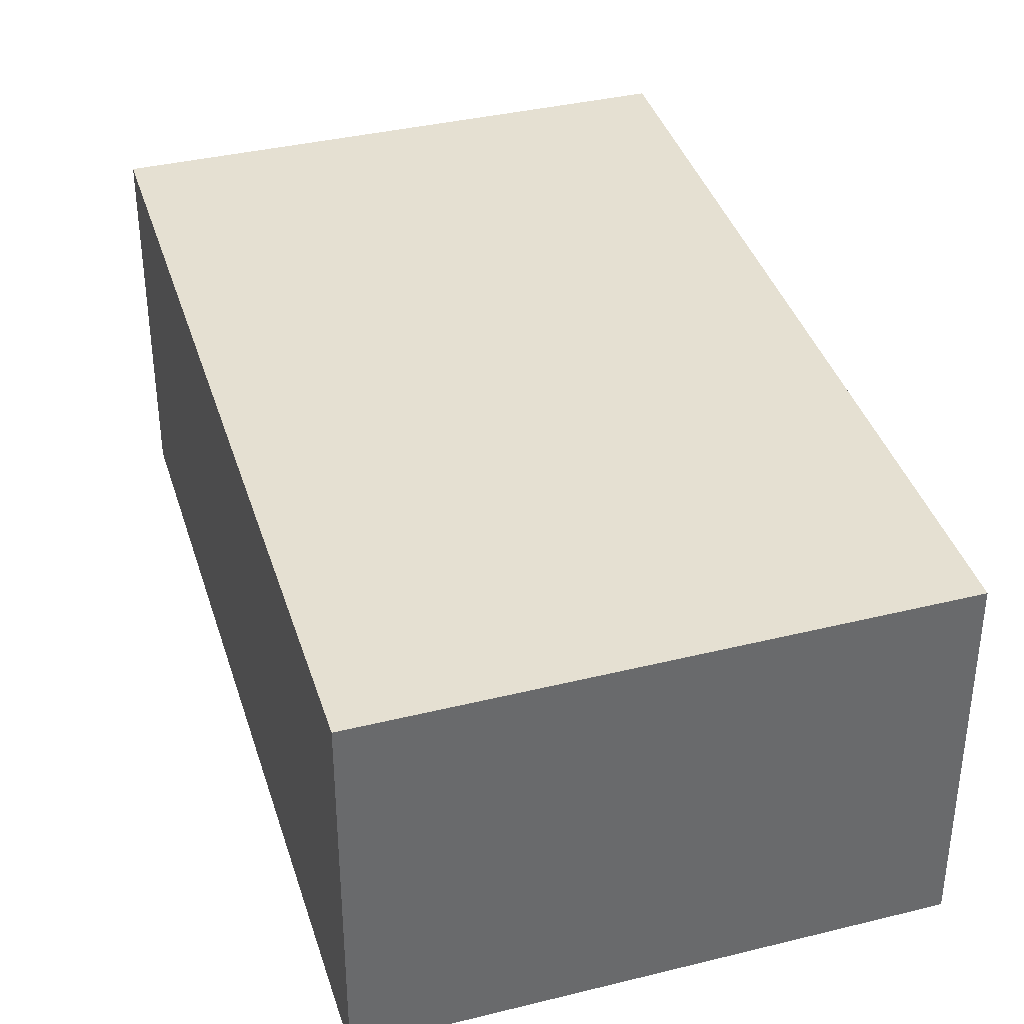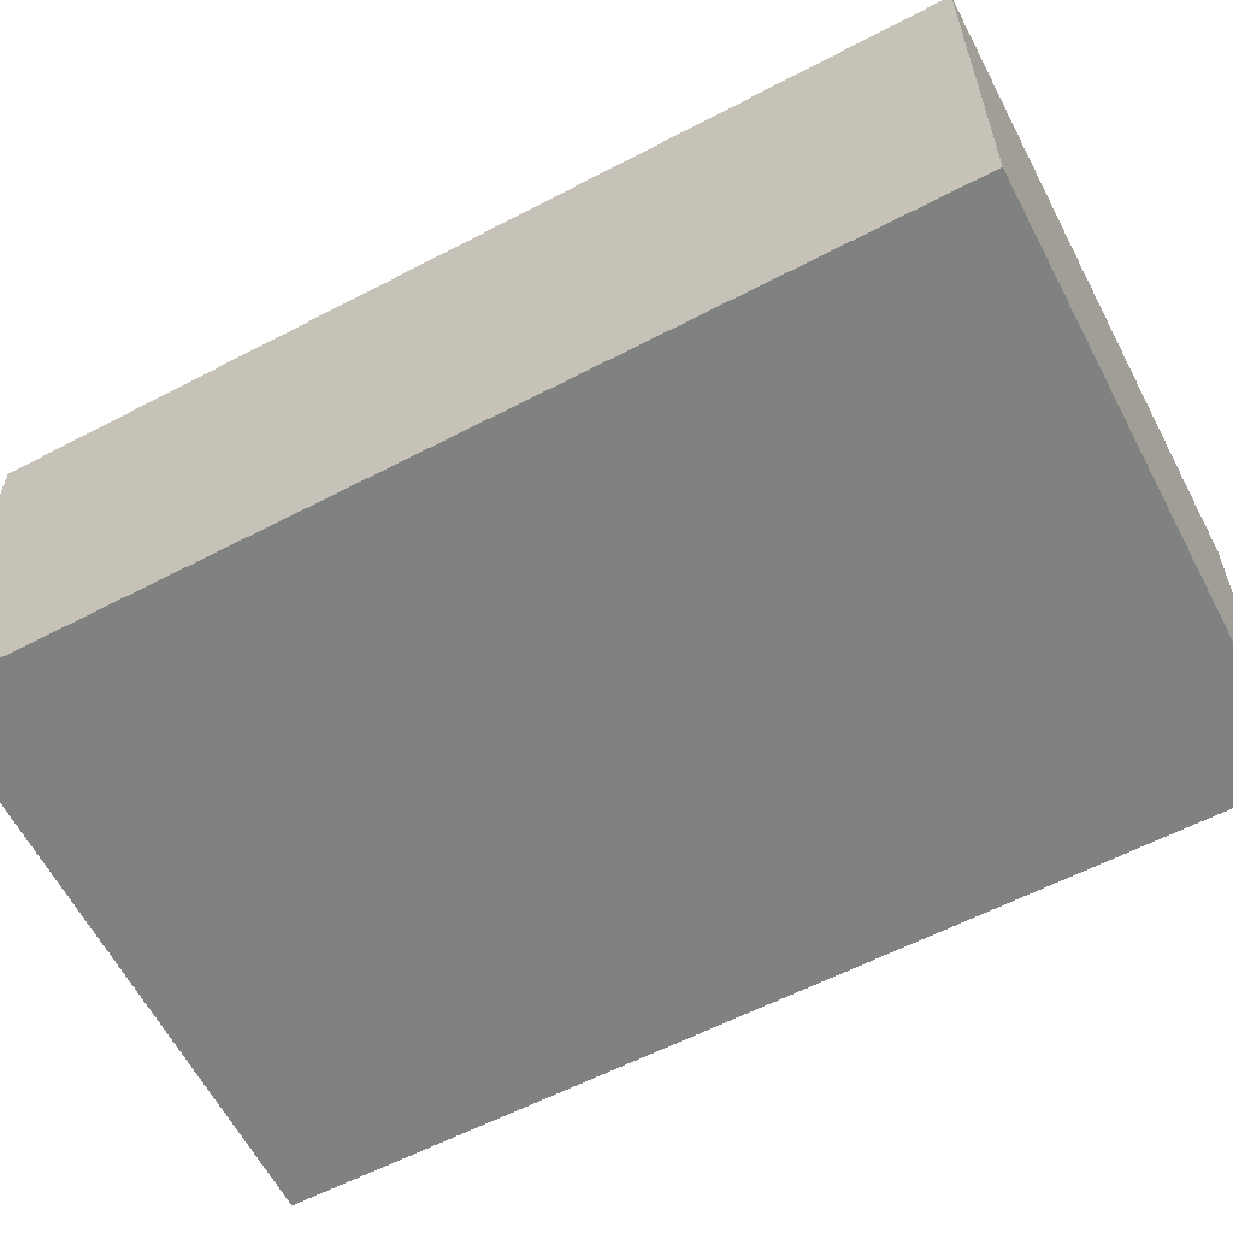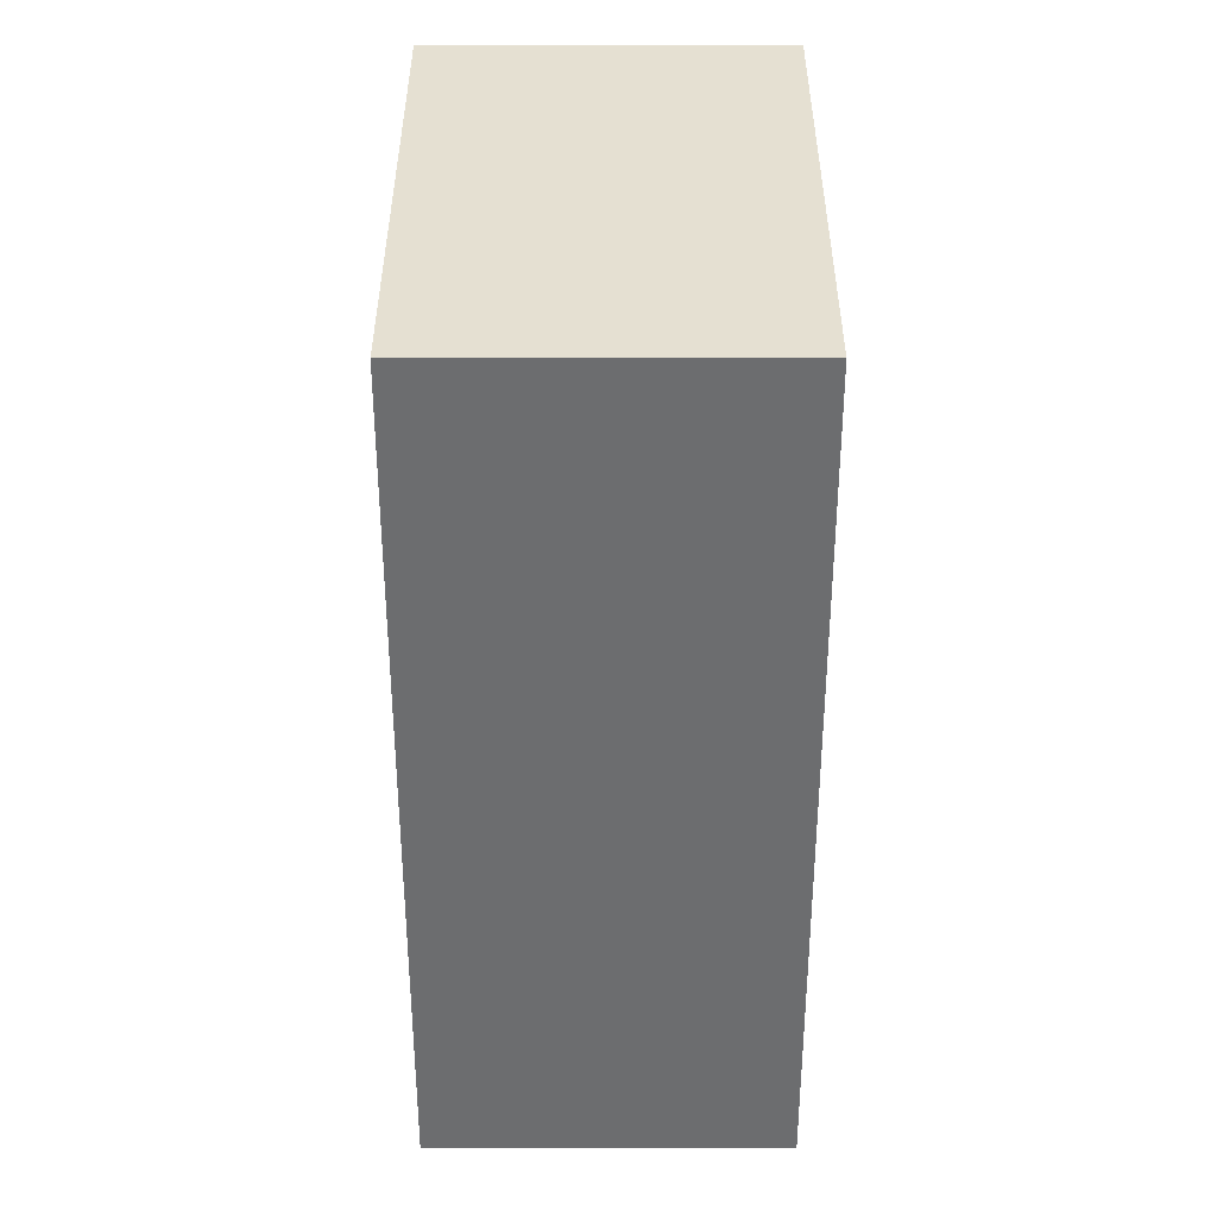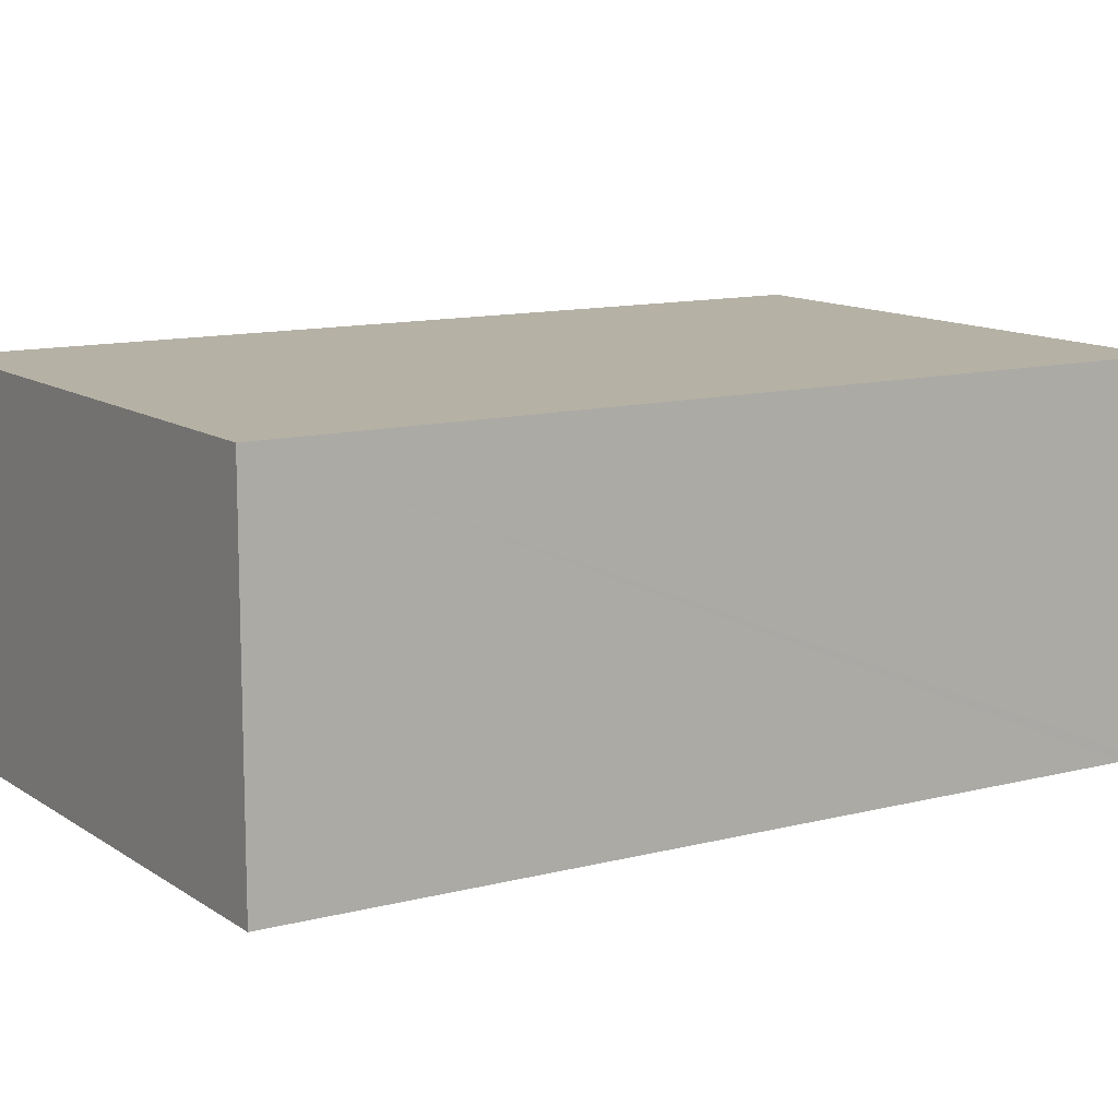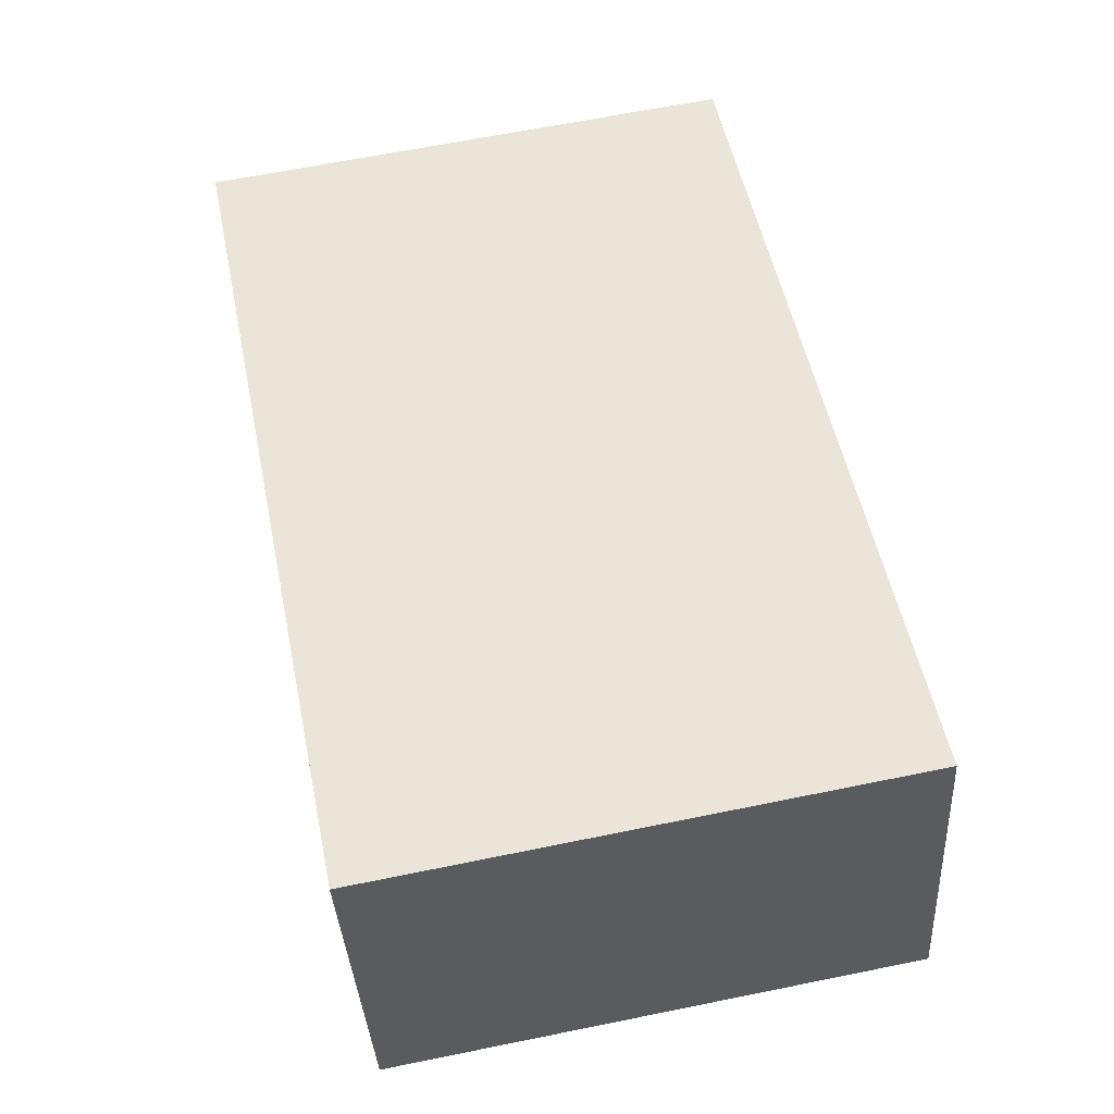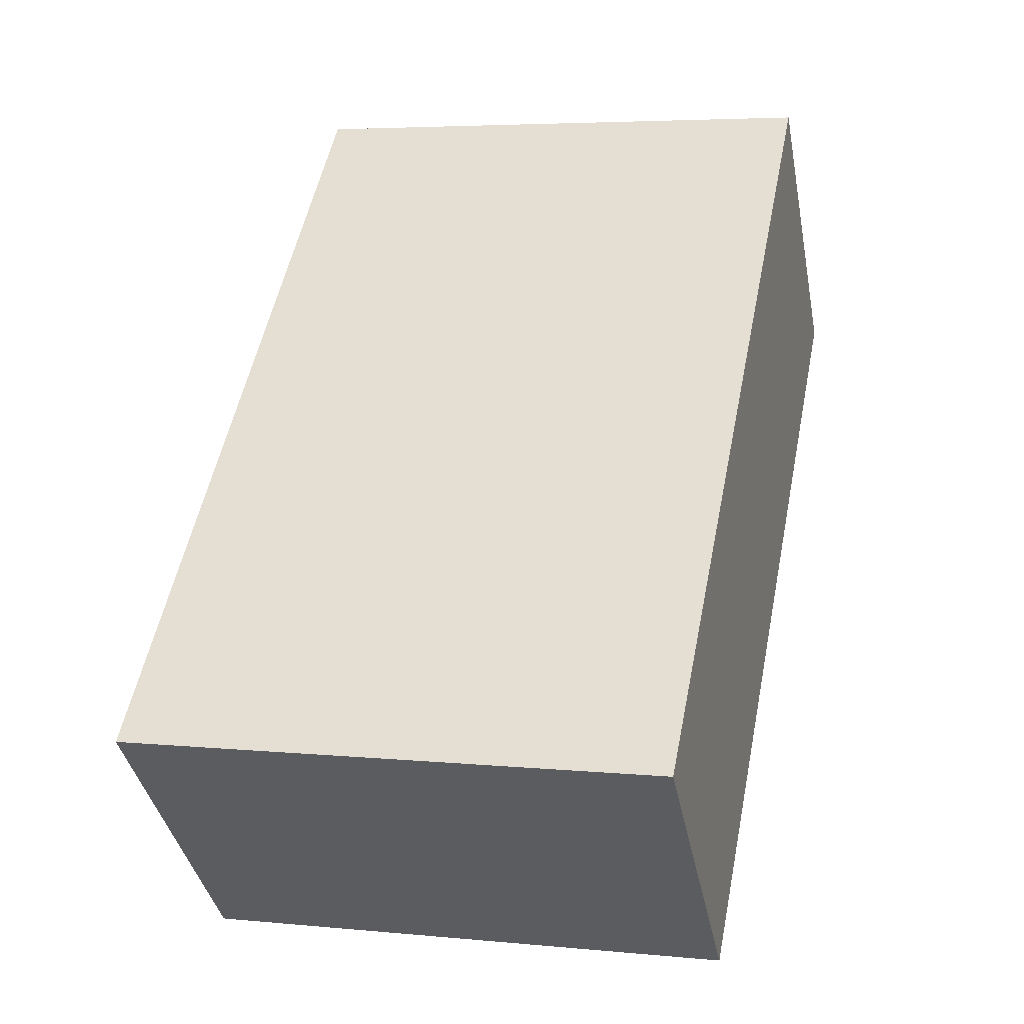
<metadata>
{"format":"obj","ext":"obj","renderer":"f3d","projection":"perspective","resolution":1024,"background":"white","views":[{"elev":37.7,"azim":-27.9,"up":"+Y"},{"elev":-60.3,"azim":106.6,"up":"+Y"},{"elev":47.8,"azim":90.0,"up":"+Z"},{"elev":11.9,"azim":46.7,"up":"+Y"},{"elev":-36.9,"azim":3.3,"up":"+Z"},{"elev":-39.1,"azim":-169.1,"up":"+Z"}]}
</metadata>
<code>
v  0 2.784 1.705e-16
v  5.516 2.784 -5.869
v  1.344 2.784 -6.671
v  5.476 2.784 -5.677
v  4.148 2.784 0.75
v  5.516 3.594e-16 -5.869
v  1.344 4.085e-16 -6.671
v  0 0 0
v  4.148 -4.592e-17 0.75
v  5.476 3.476e-16 -5.677
g defaultobject
f 1 2 3
f 2 1 4
f 4 1 5
f 6 3 2
f 3 6 7
f 7 1 3
f 1 7 8
f 8 5 1
f 5 8 9
f 4 6 2
f 6 4 5
f 6 5 10
f 10 5 9
f 10 7 6
f 7 10 8
f 8 10 9

</code>
